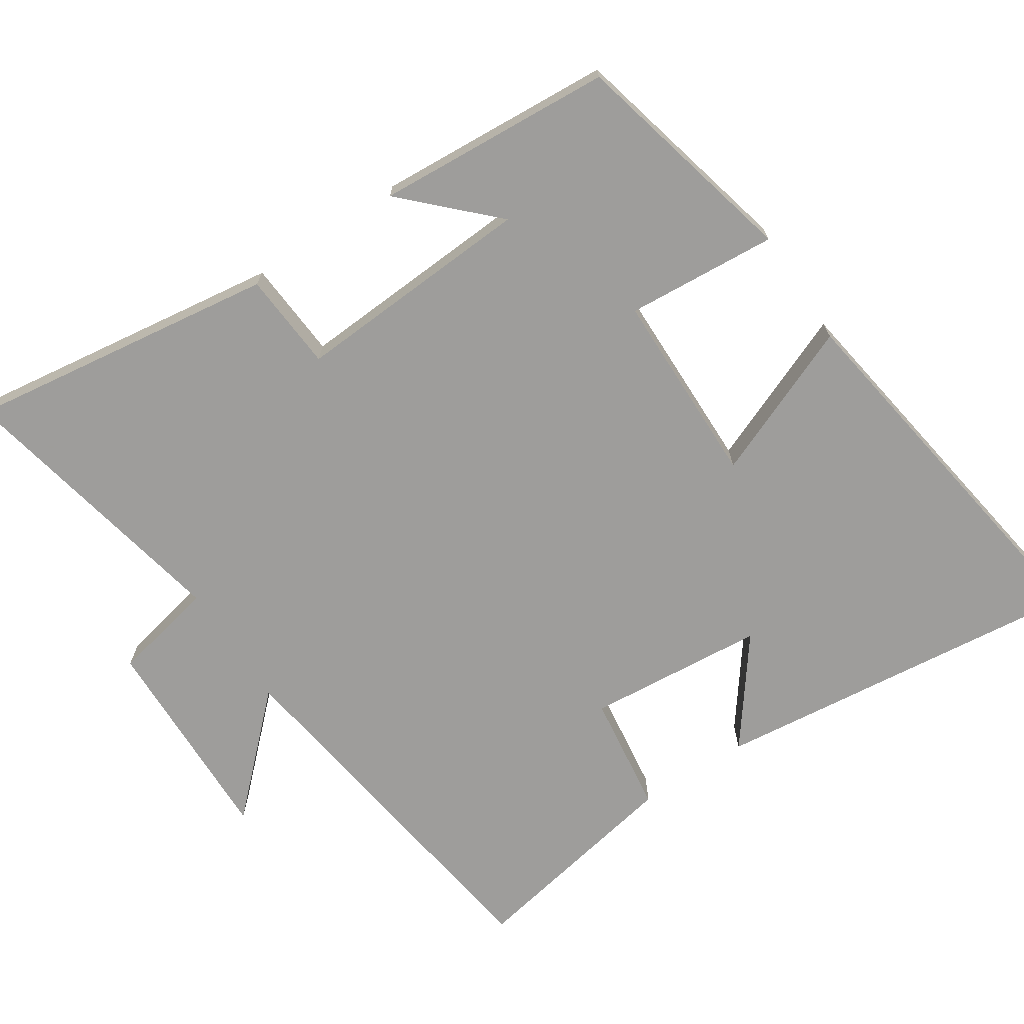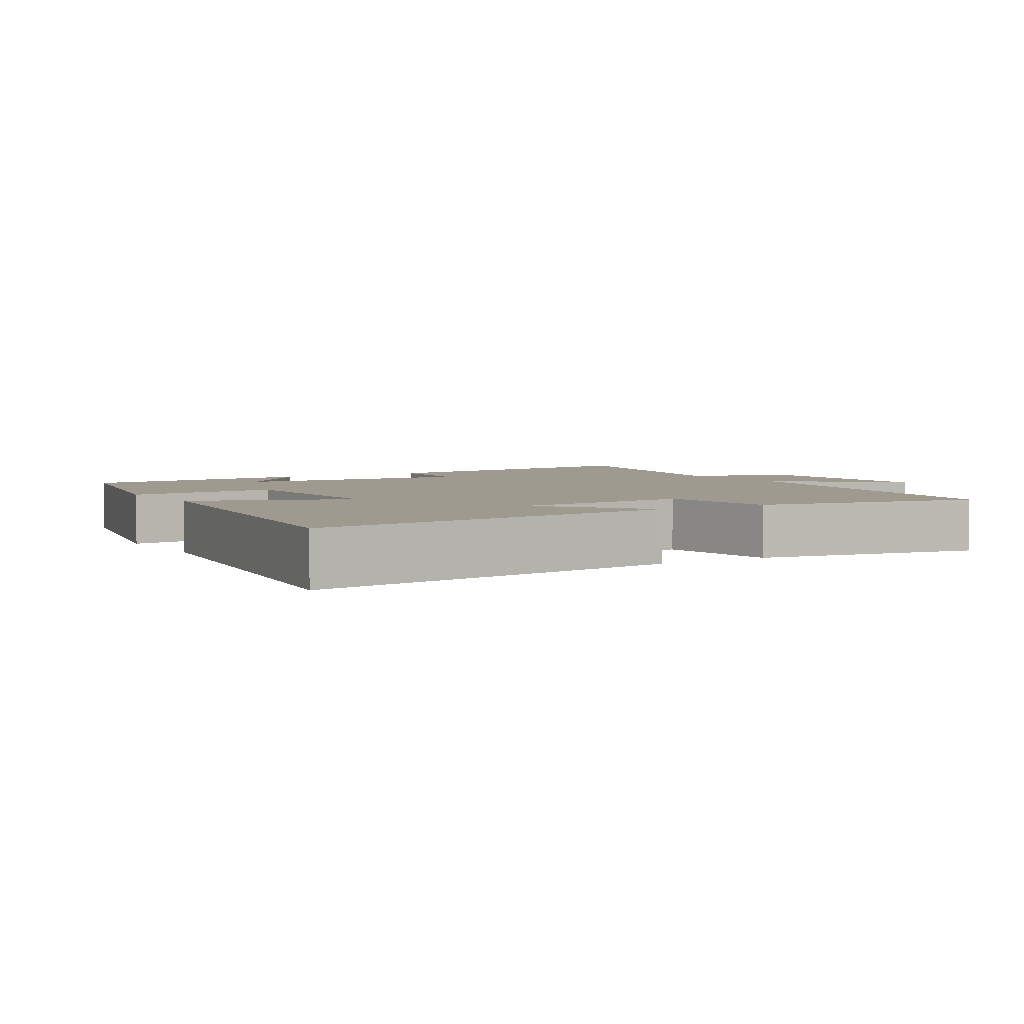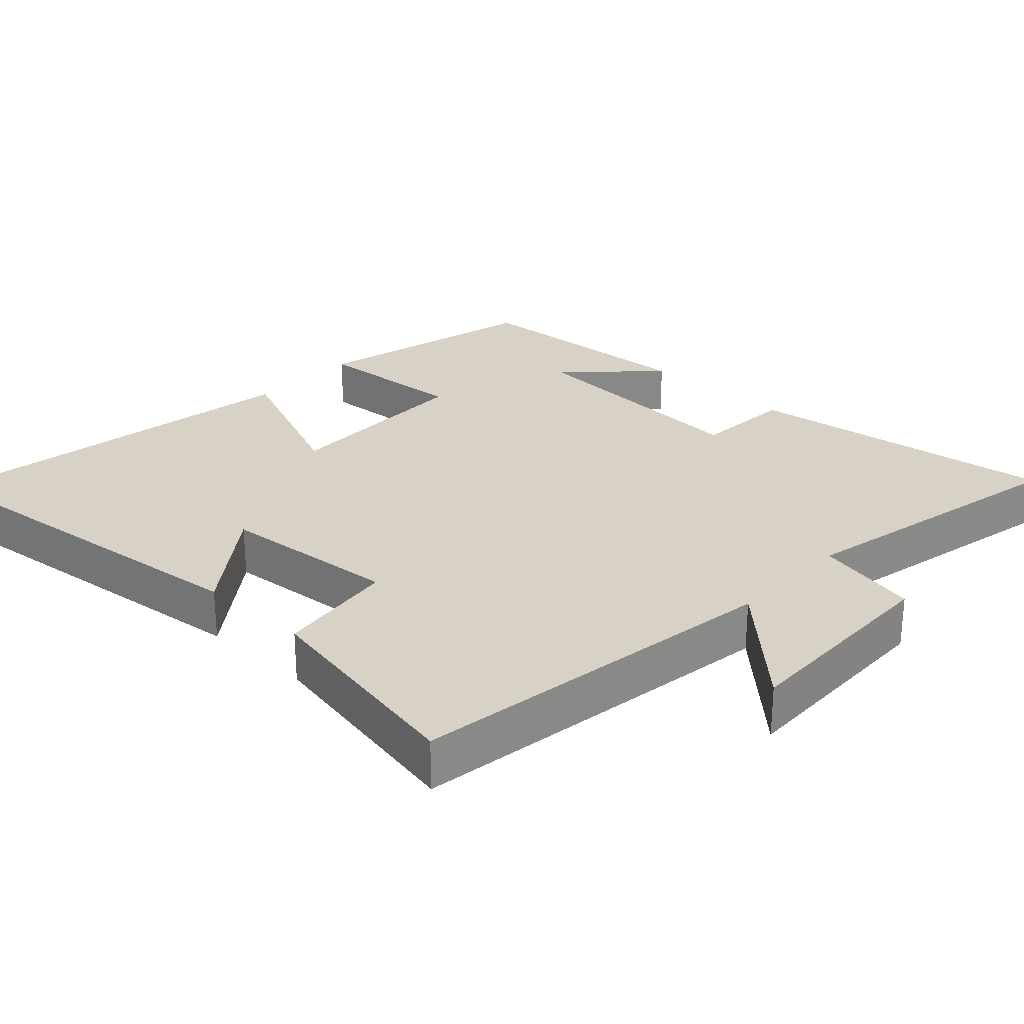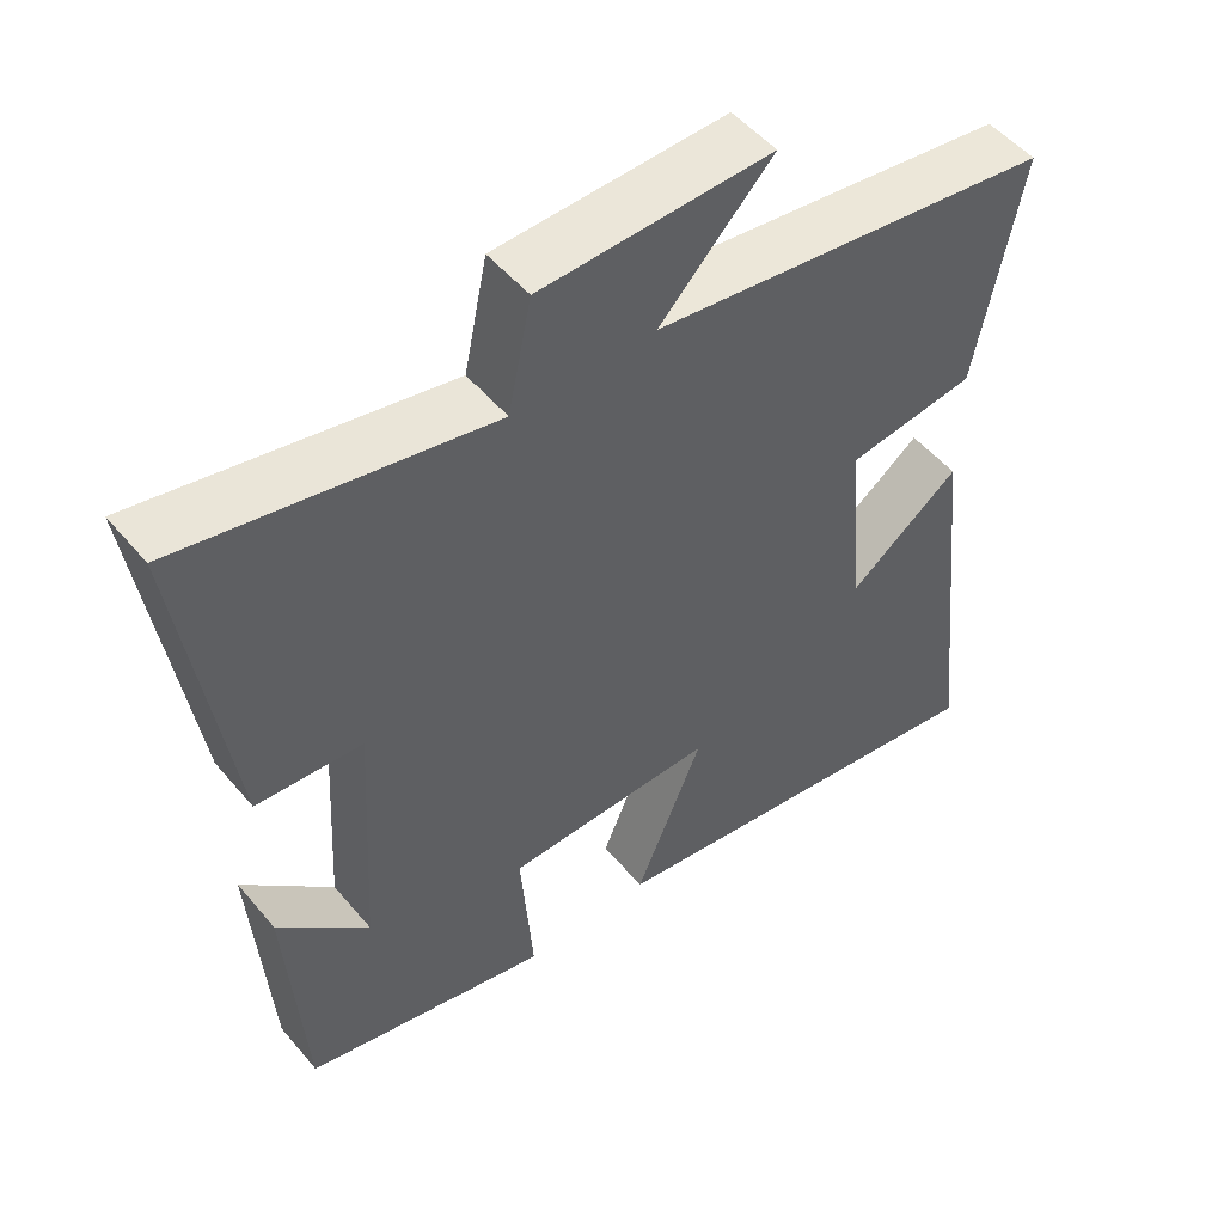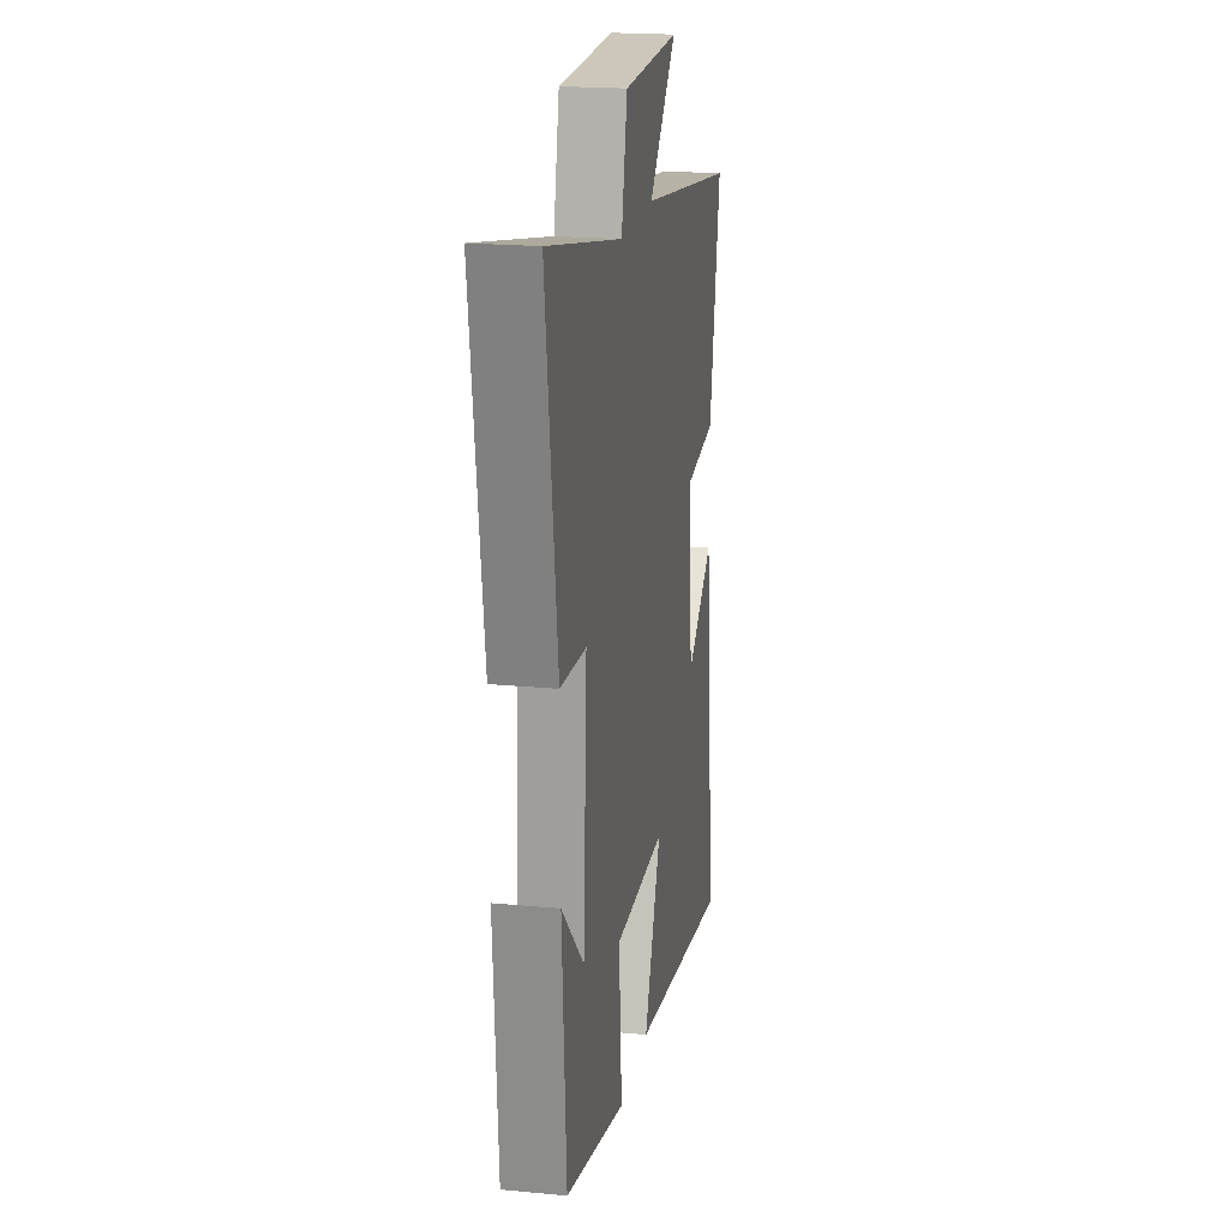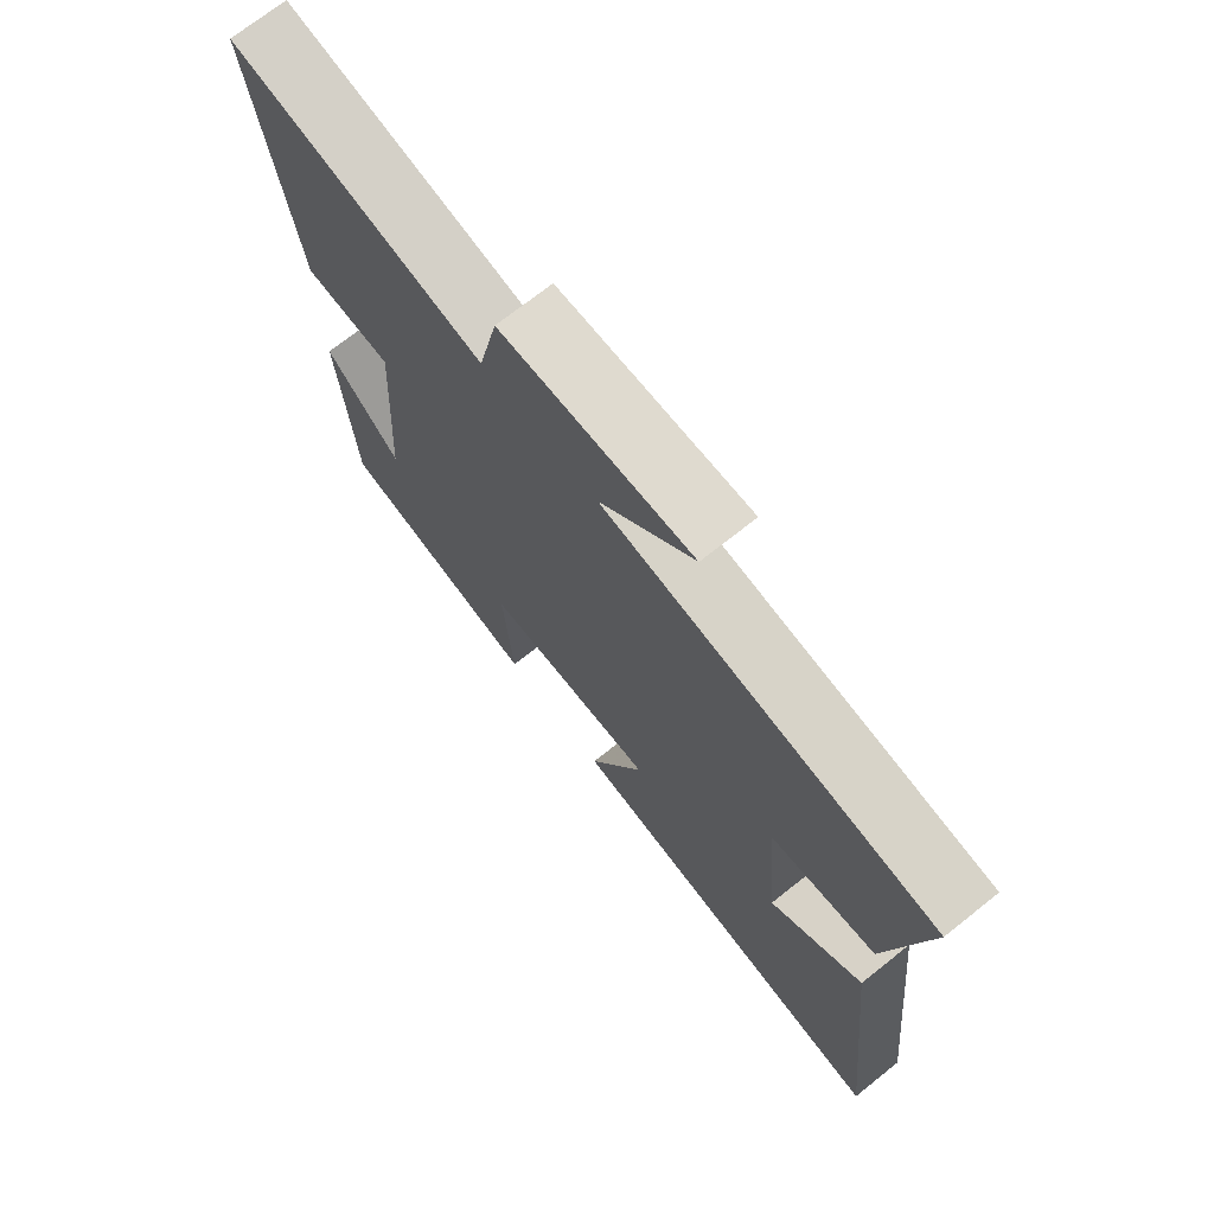
<metadata>
{"format":"obj","ext":"obj","renderer":"f3d","projection":"perspective","resolution":1024,"background":"white","views":[{"elev":-70.4,"azim":123.4,"up":"+Y"},{"elev":3.8,"azim":-122.0,"up":"+Y"},{"elev":27.2,"azim":-46.9,"up":"+Y"},{"elev":51.6,"azim":141.3,"up":"+Z"},{"elev":20.1,"azim":100.0,"up":"+Z"},{"elev":71.7,"azim":-128.5,"up":"+Z"}]}
</metadata>
<code>
v 0.562 0.07 0.583
v 0.5 0.07 0.143
v 0.361 0.07 0.133
v 0.381 0.07 -0.207
v 0.5 0.07 -0.087
v 0.478 0.07 -0.422
v 0.154 0.07 -0.5
v 0.17 0.07 -0.286
v -0.106 0.07 -0.282
v -0.016 0.07 -0.5
v -0.559 0.07 -0.583
v -0.5 0.07 -0.051
v -0.352 0.07 -0.162
v -0.33 0.07 0.09
v -0.5 0.07 0.113
v -0.559 0.07 0.425
v -0.028 0.07 0.5
v -0.177 0.07 0.655
v 0.127 0.07 0.647
v 0.158 0.07 0.5
v 0.562 0 0.583
v 0.5 0 0.143
v 0.361 0 0.133
v 0.381 0 -0.207
v 0.5 0 -0.087
v 0.478 0 -0.422
v 0.154 0 -0.5
v 0.17 0 -0.286
v -0.106 0 -0.282
v -0.016 0 -0.5
v -0.559 0 -0.583
v -0.5 0 -0.051
v -0.352 0 -0.162
v -0.33 0 0.09
v -0.5 0 0.113
v -0.559 0 0.425
v -0.028 0 0.5
v -0.177 0 0.655
v 0.127 0 0.647
v 0.158 0 0.5
f 17 18 19 20
f 16 17 20
f 15 16 20
f 14 15 20
f 13 14 20 1
f 10 11 12 13
f 9 10 13
f 8 9 13 1
f 4 5 6 7
f 3 4 7 8
f 1 2 3
f 1 3 8
f 40 39 38 37
f 40 37 36
f 40 36 35
f 40 35 34
f 21 40 34 33
f 33 32 31 30
f 33 30 29
f 21 33 29 28
f 27 26 25 24
f 28 27 24 23
f 23 22 21
f 28 23 21
f 1 21 22 2
f 2 22 23 3
f 3 23 24 4
f 4 24 25 5
f 5 25 26 6
f 6 26 27 7
f 7 27 28 8
f 8 28 29 9
f 9 29 30 10
f 10 30 31 11
f 11 31 32 12
f 12 32 33 13
f 13 33 34 14
f 14 34 35 15
f 15 35 36 16
f 16 36 37 17
f 17 37 38 18
f 18 38 39 19
f 19 39 40 20
f 20 40 21 1

</code>
